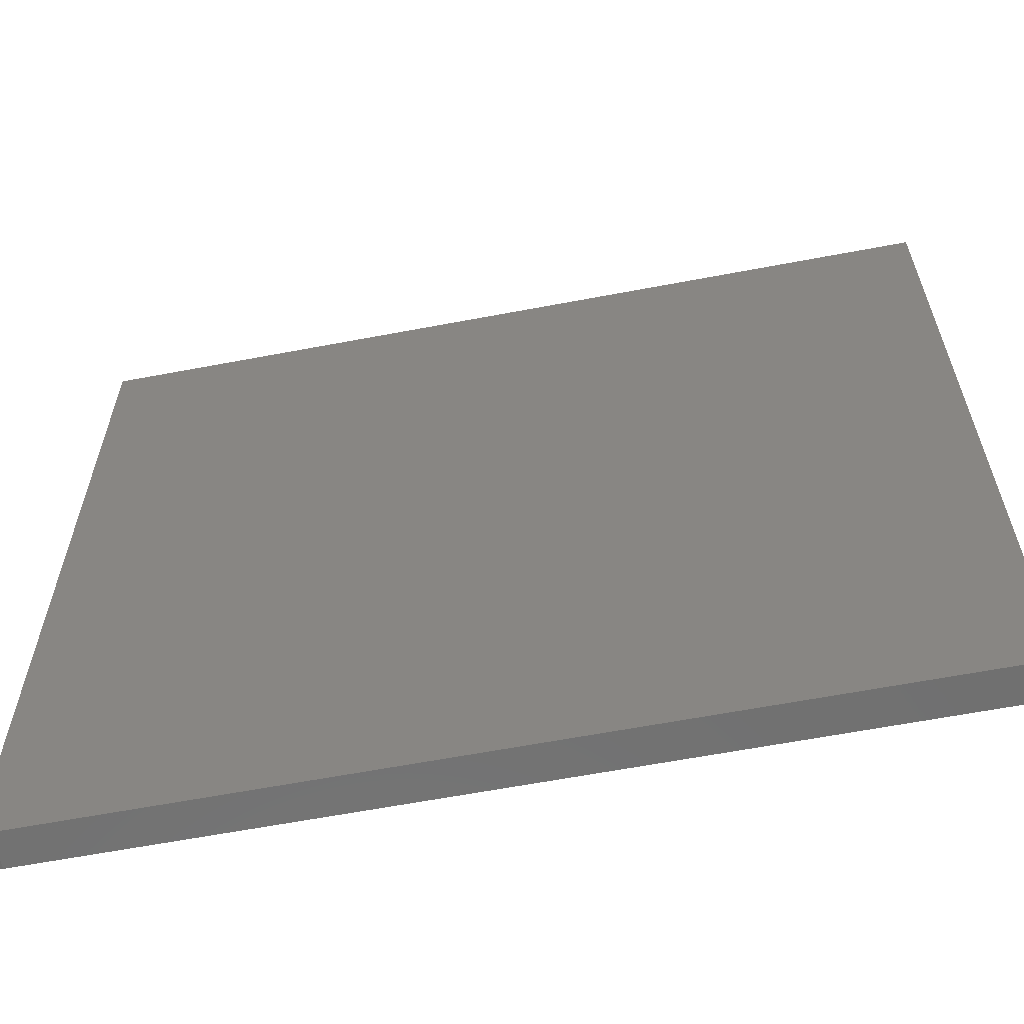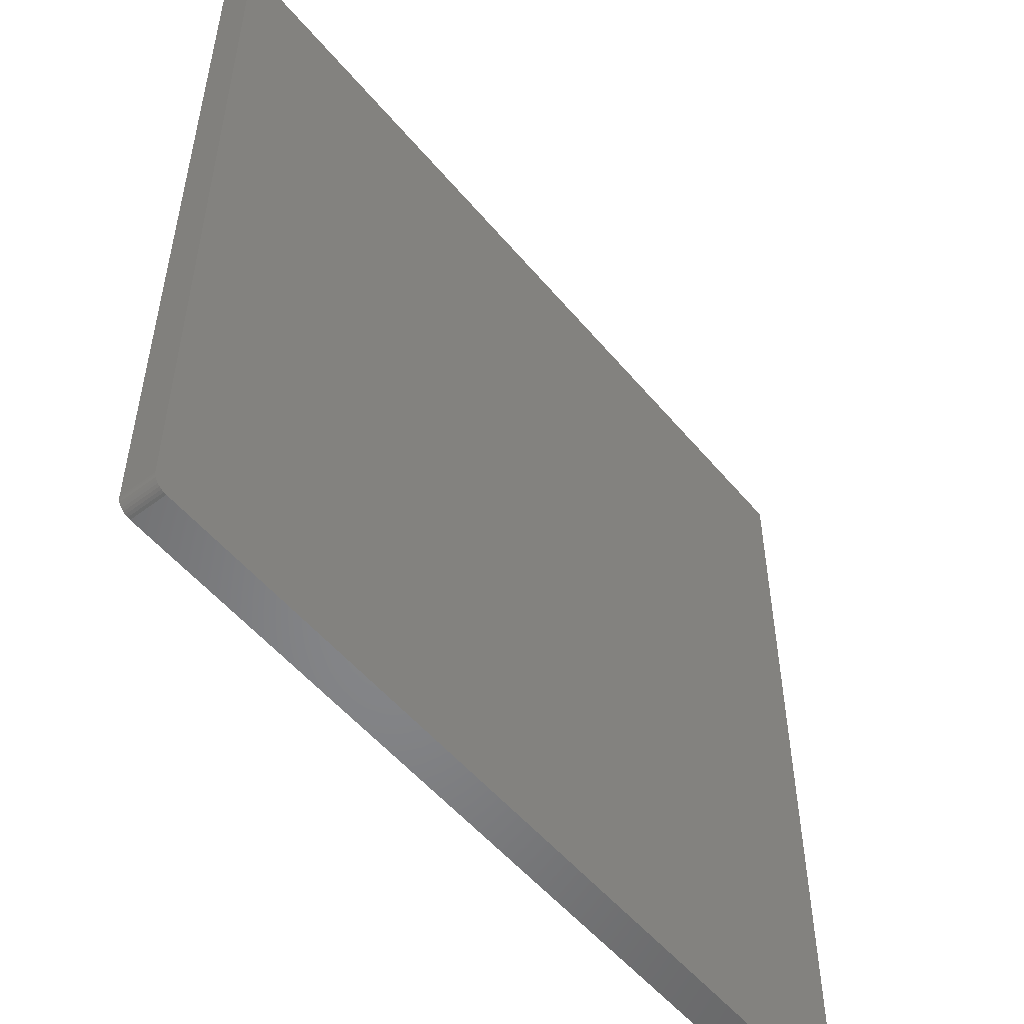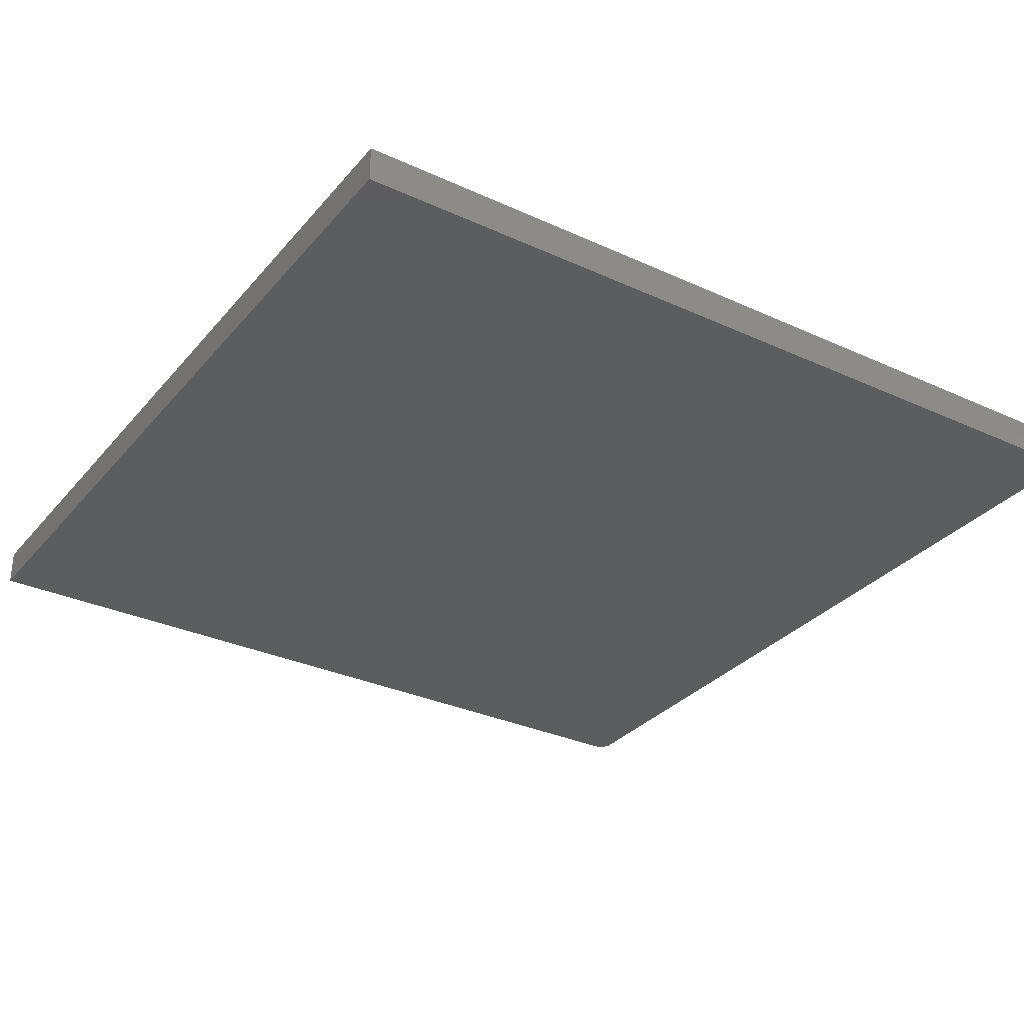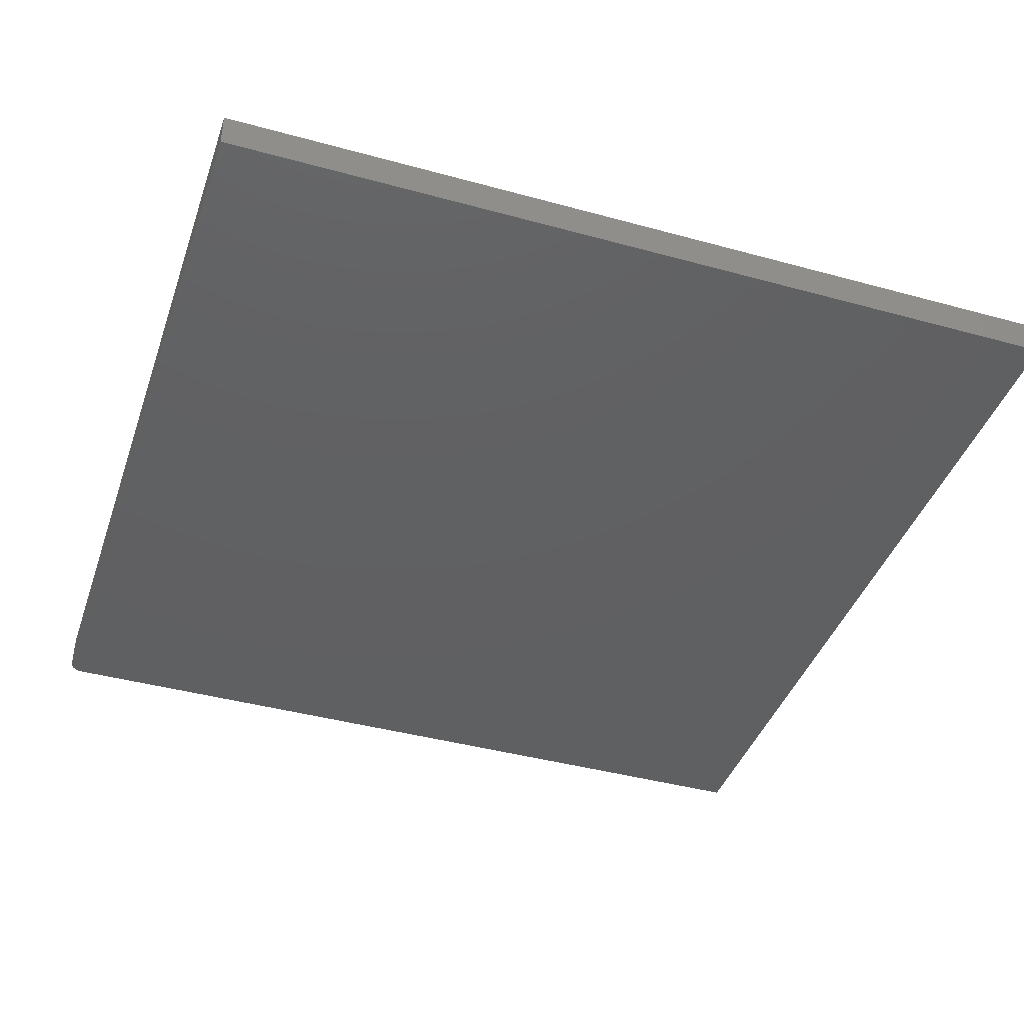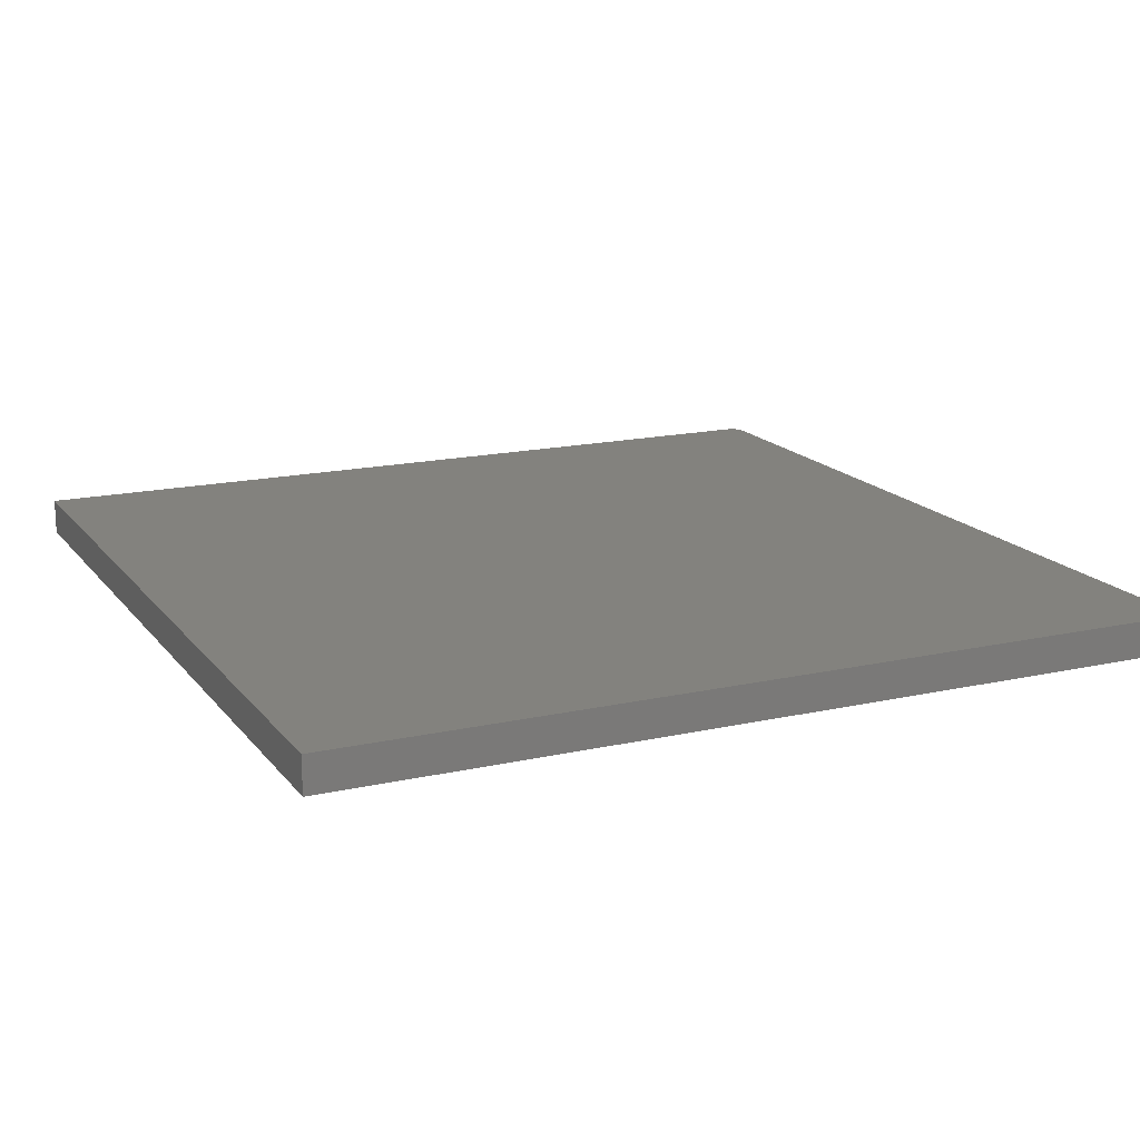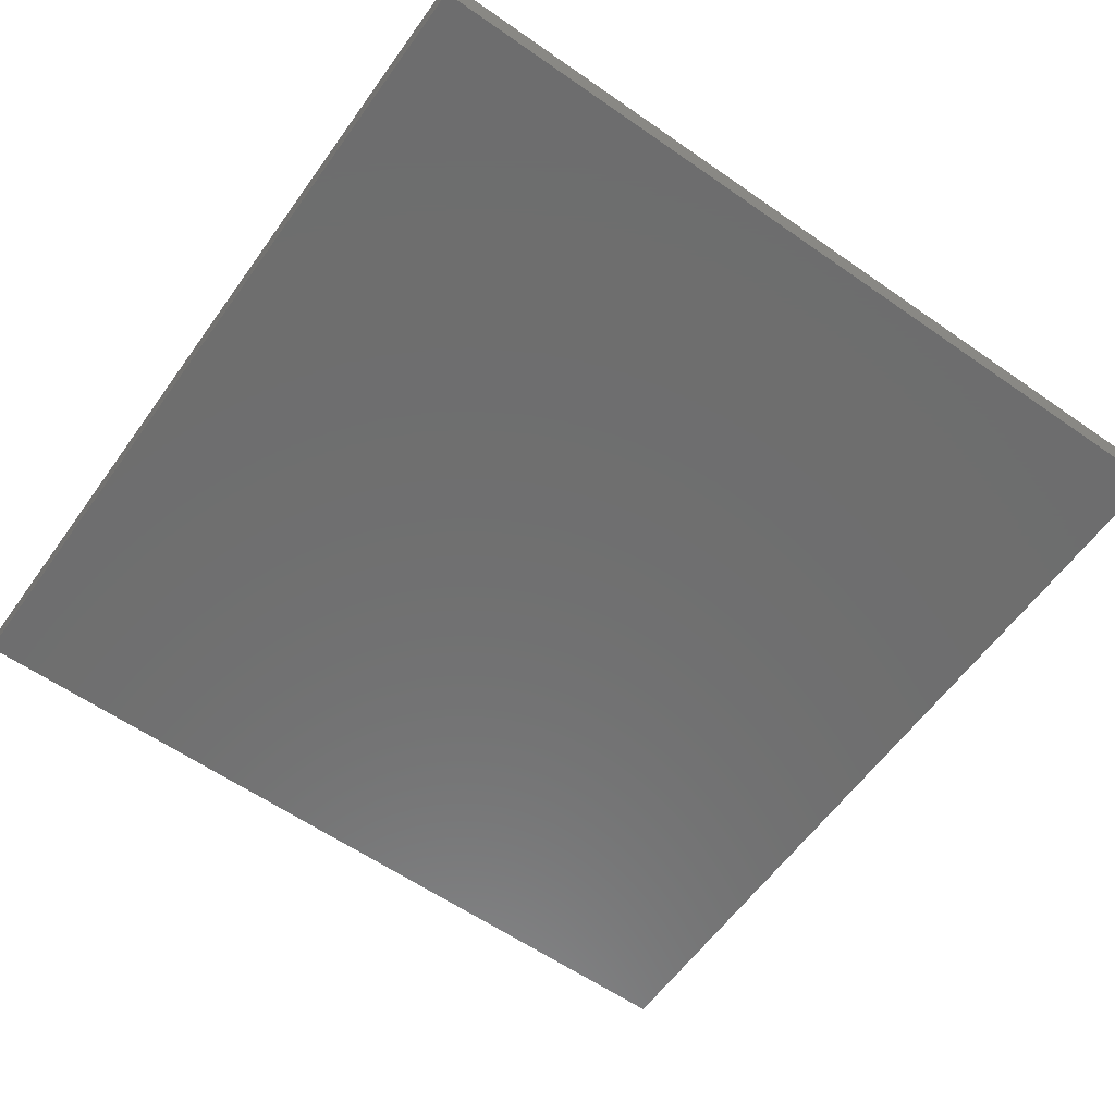
<metadata>
{"format":"stl","ext":"stl","renderer":"f3d","projection":"perspective","resolution":1024,"background":"white","views":[{"elev":-62.4,"azim":-169.1,"up":"+Y"},{"elev":-53.3,"azim":128.8,"up":"+Y"},{"elev":-31.5,"azim":-123.0,"up":"+Z"},{"elev":-41.4,"azim":161.6,"up":"+Z"},{"elev":16.4,"azim":-114.8,"up":"+Z"},{"elev":-60.1,"azim":-35.5,"up":"+Z"}]}
</metadata>
<code>
# stl→obj: 24 verts, 44 faces
v 0.7266 -0.75 0.0625
v 0.7355 -0.7482 0.0625
v -0.75 -0.75 0.0625
v 0.7311 -0.7495 0.0625
v 0.7461 -0.7396 0.0625
v 0.7482 -0.7355 0.0625
v 0.7396 -0.7461 0.0625
v 0.7431 -0.7431 0.0625
v -0.75 0.75 0.0625
v 0.7495 -0.7311 0.0625
v 0.75 -0.7266 0.0625
v 0.75 0.75 0.0625
v -0.75 -0.75 0
v 0.7355 -0.7482 0
v 0.7266 -0.75 0
v 0.7311 -0.7495 0
v 0.7396 -0.7461 0
v 0.7482 -0.7355 0
v 0.7461 -0.7396 0
v 0.7431 -0.7431 0
v -0.75 0.75 0
v 0.75 0.75 0
v 0.75 -0.7266 0
v 0.7495 -0.7311 0
f 1 2 3
f 1 4 2
f 5 6 7
f 7 8 5
f 9 3 10
f 9 10 11
f 9 11 12
f 10 3 2
f 10 2 7
f 10 7 6
f 13 14 15
f 14 16 15
f 17 18 19
f 19 20 17
f 21 22 23
f 21 23 24
f 21 24 13
f 24 18 17
f 24 17 14
f 24 14 13
f 11 23 12
f 12 23 22
f 3 13 1
f 1 13 15
f 23 11 24
f 24 11 10
f 24 10 18
f 18 10 6
f 18 6 19
f 19 6 5
f 19 5 20
f 20 5 8
f 20 8 17
f 17 8 7
f 17 7 14
f 14 7 2
f 14 2 16
f 16 2 4
f 16 4 15
f 15 4 1
f 9 21 3
f 3 21 13
f 12 22 9
f 9 22 21

</code>
